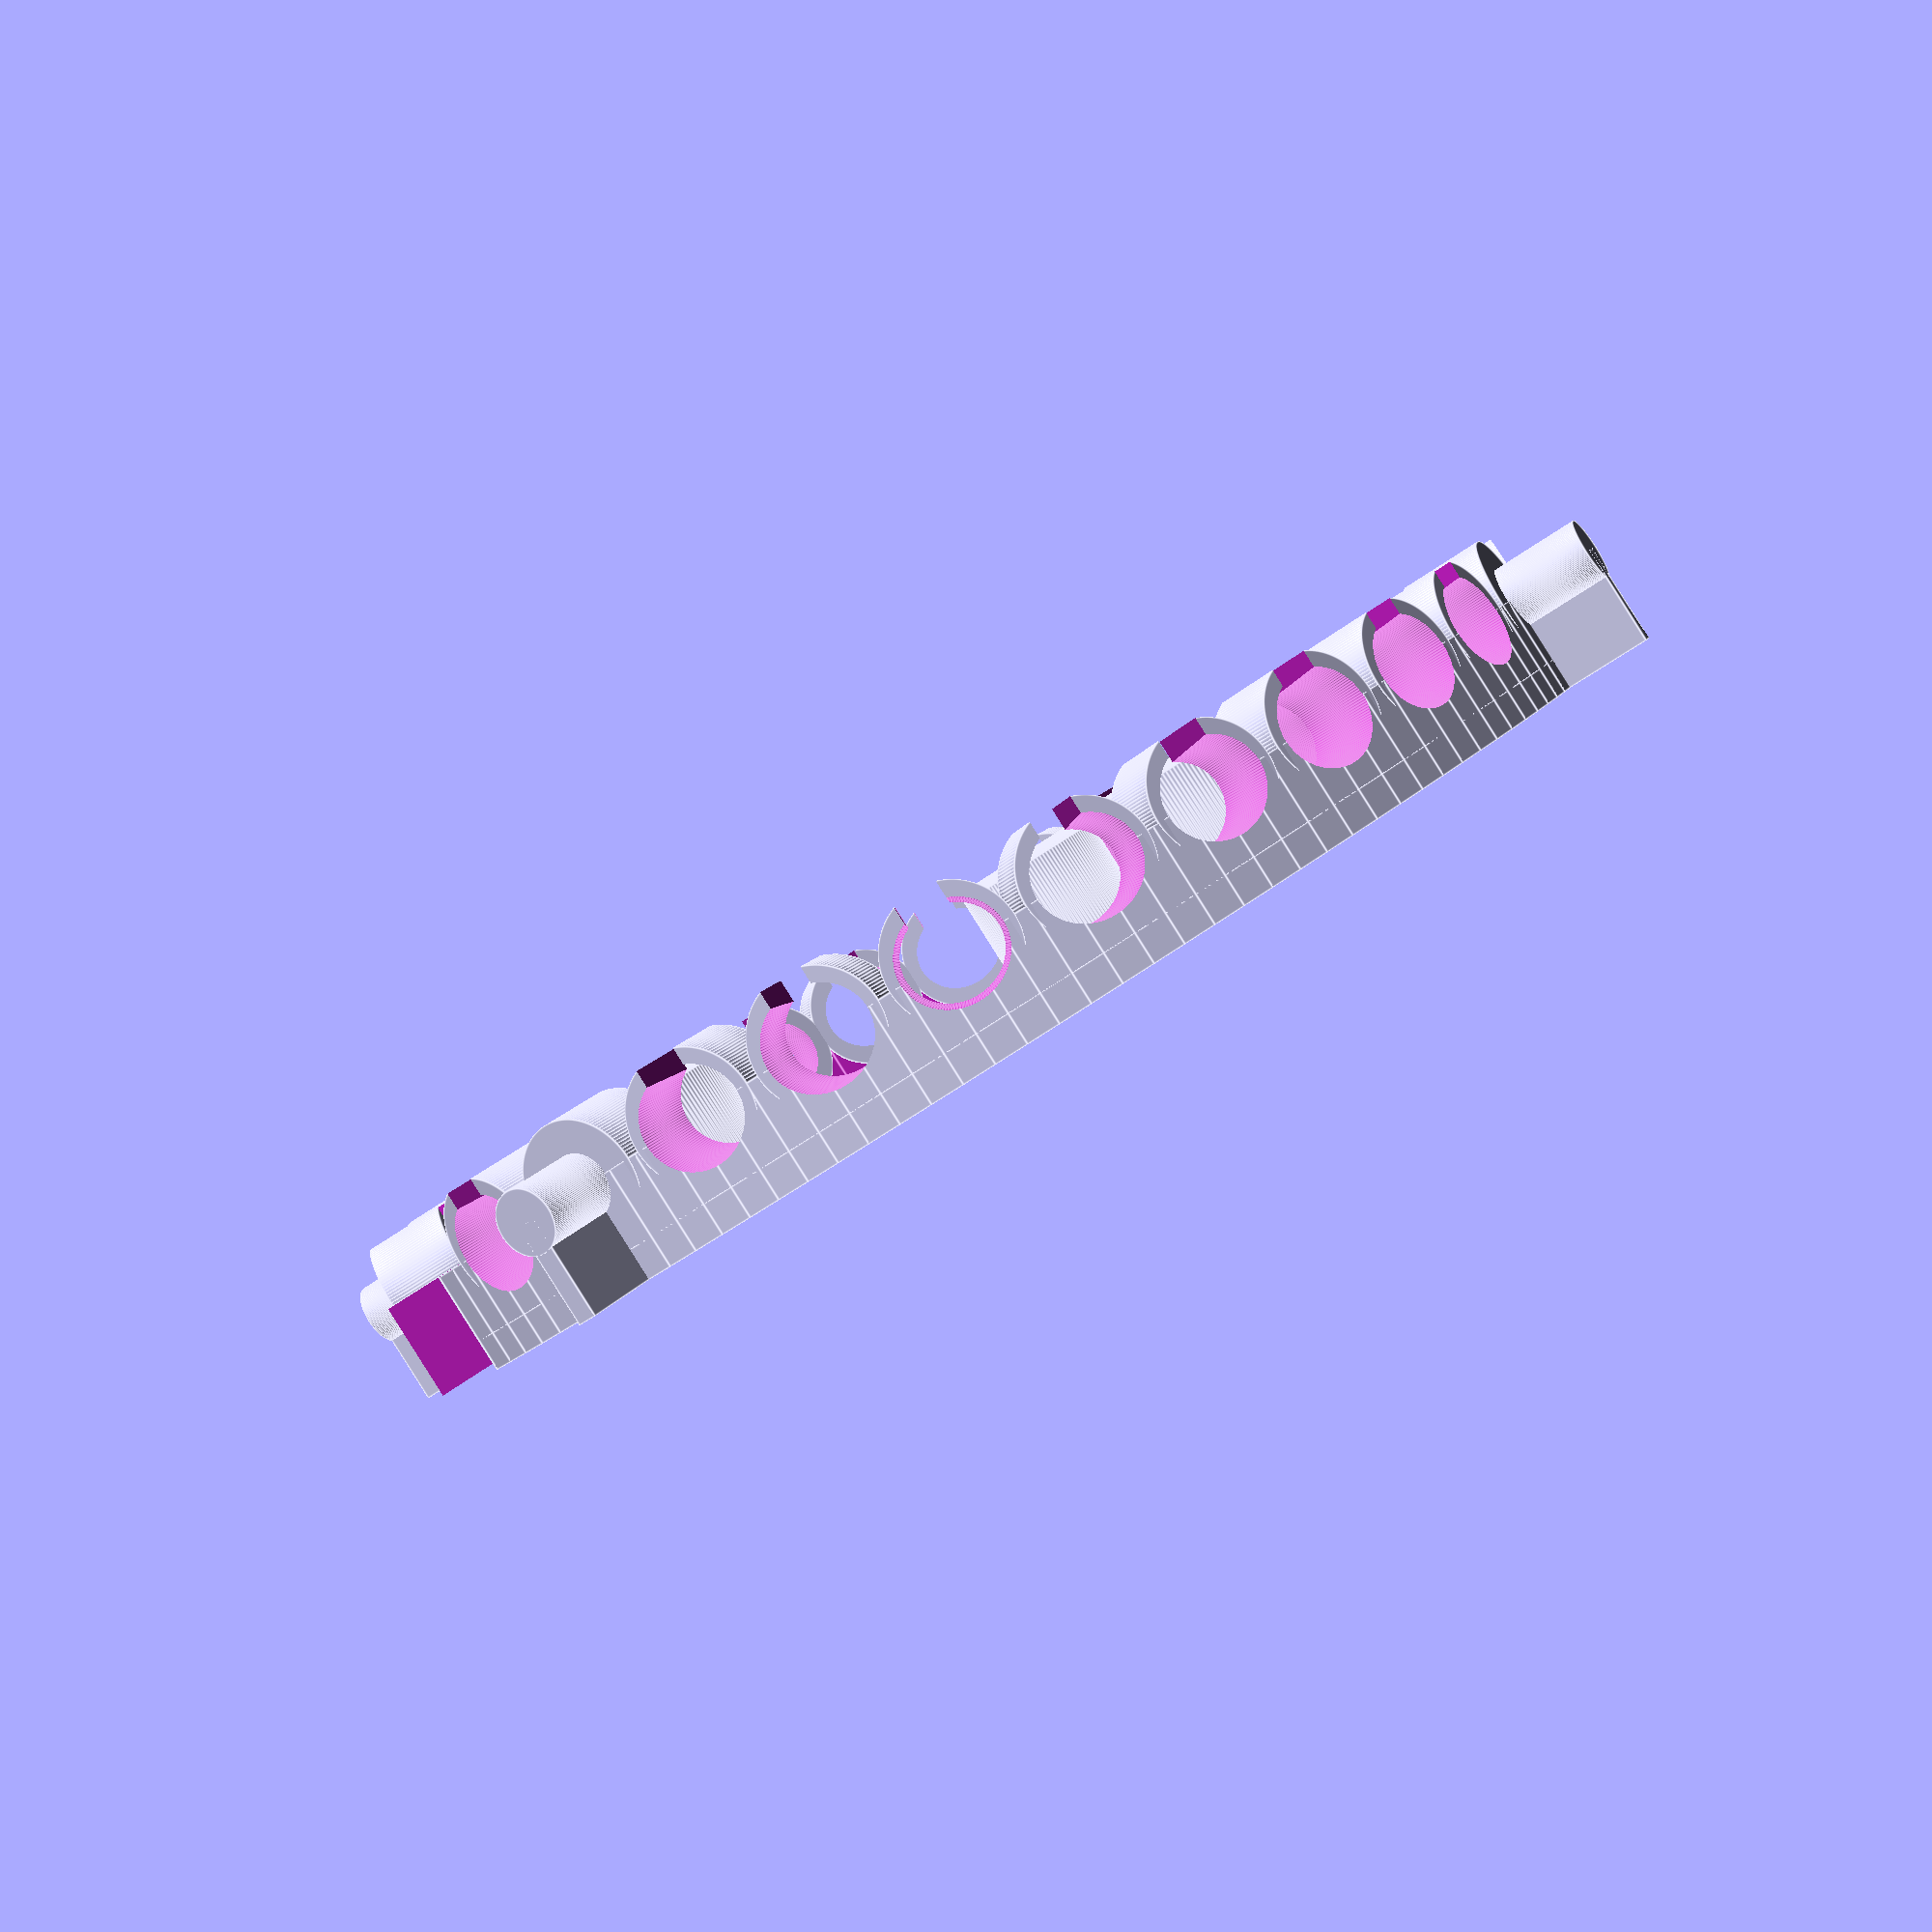
<openscad>
total_height = 19;
total_diameter = 125;
base_thickness = 4;
hole_diameter = 2.5;
hole_short_distance = 49;
hole_long_distance = 58;
sensor_diameter = 9;
fudge = 1;
$fn = 128;
hole_array = [[1,1],[-1,1],[1,-1],[-1,-1]];
correction = 0;
covering_holder_width = 2;
covering_holder_length = 9;

difference() {
	union() {
		difference() {
			//cylinder(d = total_diameter, h = total_height);
			cylinder(r=total_diameter/2,h=total_height/2);

			translate([0, 0, base_thickness]) 
				cylinder(d = total_diameter-(total_height-base_thickness)
	                   , h = total_height-base_thickness+fudge);
		}
		cylinder(d=total_diameter,h=3);
		for (i=hole_array) {
			translate([i[0]*hole_short_distance/2, i[1]*hole_long_distance/2-10, 0])
			pillar(hole_diameter,total_height,fudge);
		}
        for (i = [36,144,216,324]) {
    		rotate([0, 0, i]) covering_holder(total_diameter,total_height,base_thickness,covering_holder_width,covering_holder_length);
    	}
    	for (i = [12,24,36,48,60,72,84,96,108,120,132,144,156,204,216,228,240,252,264,276,288,300,312,324,336,348,360]) {
    		rotate([0, 0, i]) 
    			translate([0, total_diameter/2-fudge/4, total_height/2])
					rotate([90, 0, 0]) 
						cylinder(d=sensor_diameter+3,h=(total_height-base_thickness)/2+fudge/4);
    	}
	}
	for (i=hole_array) {
		translate([i[0]*hole_short_distance/2, i[1]*hole_long_distance/2-10, -1*fudge])
		cylinder(d1 = 4*hole_diameter,d2=2*hole_diameter+fudge, h = base_thickness+2*fudge);
	}
    for (i = [12,24,48,60,72,84,96,108,120,132,156,204,228,240,252,264,276,288,300,312,336,348,360]) {
    	rotate([0, 0, i]) 
    		sensor(sensor_diameter,total_height,base_thickness);
    }
    translate([0, 0, total_height]) 
    	cube([total_diameter,hole_diameter,hole_diameter],center = true);

    rotate(90) translate([0, 0, total_height]) 
    	cube([total_diameter,hole_diameter,hole_diameter],center = true);
    
    translate([0, -10, -1*fudge])	
    	cylinder(d = hole_long_distance/2+total_height, h = base_thickness+2*fudge);

    for (i = [[90,0],[180,3*hole_diameter],[270,0],[360,0]]) {
    	rotate([0, 0, i[0]])
    		translate([0, 2*total_height+i[1], -1*fudge])	
    			cylinder(d = 3*hole_diameter, h = base_thickness+2*fudge);
    
    //rotate([0,0,90]) translate([0,0,total_height-fudge]) revolve_text((total_diameter-(total_height-base_thickness))/2+fudge, " evolucean.com", 5, 90);
	//rotate([0,0,270]) translate([0,0,total_height-fudge]) revolve_text((total_diameter-(total_height-base_thickness))/2+fudge, " lubolab.com", 5, 75);
    }
    translate([0, -50, 0]) 
    	cube([30,50,40],center = true);
}	

module pillar(hole_diameter,total_height,fudge) {
	difference() {
		rounded_cylinder(r=3*hole_diameter, h=total_height-5, n=1);
		cylinder(d = 2*hole_diameter+fudge, h = (total_height-5)-(2*hole_diameter+fudge/2));
		translate([0, 0, (total_height-5)-(2*hole_diameter+fudge*0.6)]) 
			cylinder(d1= 2*hole_diameter+fudge,d2 = hole_diameter+fudge/2, h = 2*hole_diameter+fudge*0.7);
	}  
}

module sensor(sensor_diameter,total_height,base_thickness) {
	translate([0, total_diameter/2+fudge, total_height/2])
		rotate([90, 0, 0]) 
			union() {
			scale([1.05, 0.95, 1])
				cylinder(d1 = sensor_diameter+fudge/2,d2 = sensor_diameter-fudge/2, h = (total_height-base_thickness)/2+2*fudge);
			translate([0,10,0])
				cube([2*covering_holder_width,total_height,19],center = true);
		   }
}

module covering_holder(total_diameter,total_height,base_thickness,covering_holder_width,covering_holder_length) {
		union() {
		translate([0, (total_diameter+covering_holder_length)/2-fudge, (total_height)/4])
			cube([covering_holder_width,covering_holder_length,total_height/2],center = true);
		translate([0, (total_diameter+covering_holder_length)/2-fudge, (total_height)/2])
			rotate([90, 0, 0])
				cylinder(d=3*covering_holder_width,h=covering_holder_length,center = true);
		}
}

module revolve_text(radius, chars, font_size, angle) {
    PI = 3.14159;
    circumference = 2 * PI * radius;
    chars_len = len(chars);
    step_angle = angle / chars_len;
    for(i = [0 : chars_len - 1]) {
        rotate(-i * step_angle) 
            translate([0, radius + font_size / 2, 0]) 
                linear_extrude(2) text(
                    chars[i], 
                    font = "Arial; Style = Bold", 
                    size = font_size, 
                    valign = "center", halign = "center"
                );
    }
}

module rounded_cylinder(r,h,n) {
  rotate_extrude(convexity=1) {
    offset(r=n) offset(delta=-n) square([r,h]);
    square([n,h]);
  }
}

module fillet_cylinder(
 r,      // cylinder radius
 h,      // cylinder height
 b=0,    // bottom chamfer radius (=0 none, >0 outside, <0 inside)
 t=0,    // top chamfer radius (=0 none, >0 outside, <0 inside,
 deg=10  // degrees per rib of fillet
)
 rotate_extrude()
  polygon(concat([[0,h],[0,0]],
   [for(a=[0:deg:90]) [r-b*(sin(a)-1), abs(b)*(1-cos(a))]],       //bottom fillet
   [for(a=[90:-deg:0]) [r-t*(sin(a)-1), h-abs(t)*(1-cos(a))]]));  //top fillet
</openscad>
<views>
elev=89.7 azim=72.2 roll=32.3 proj=p view=edges
</views>
